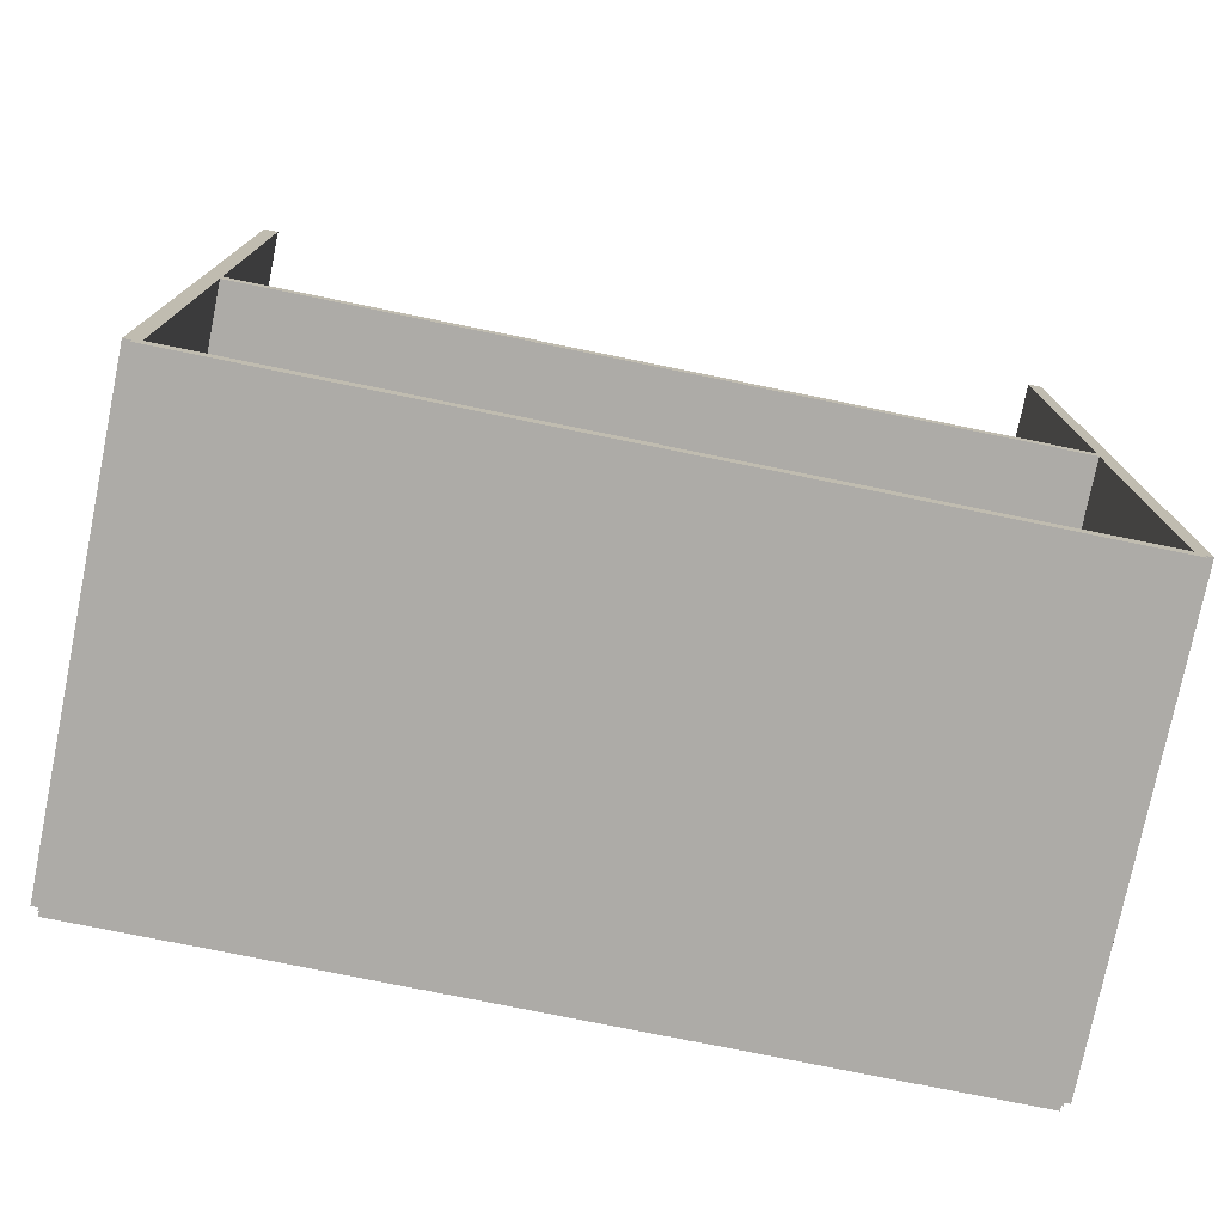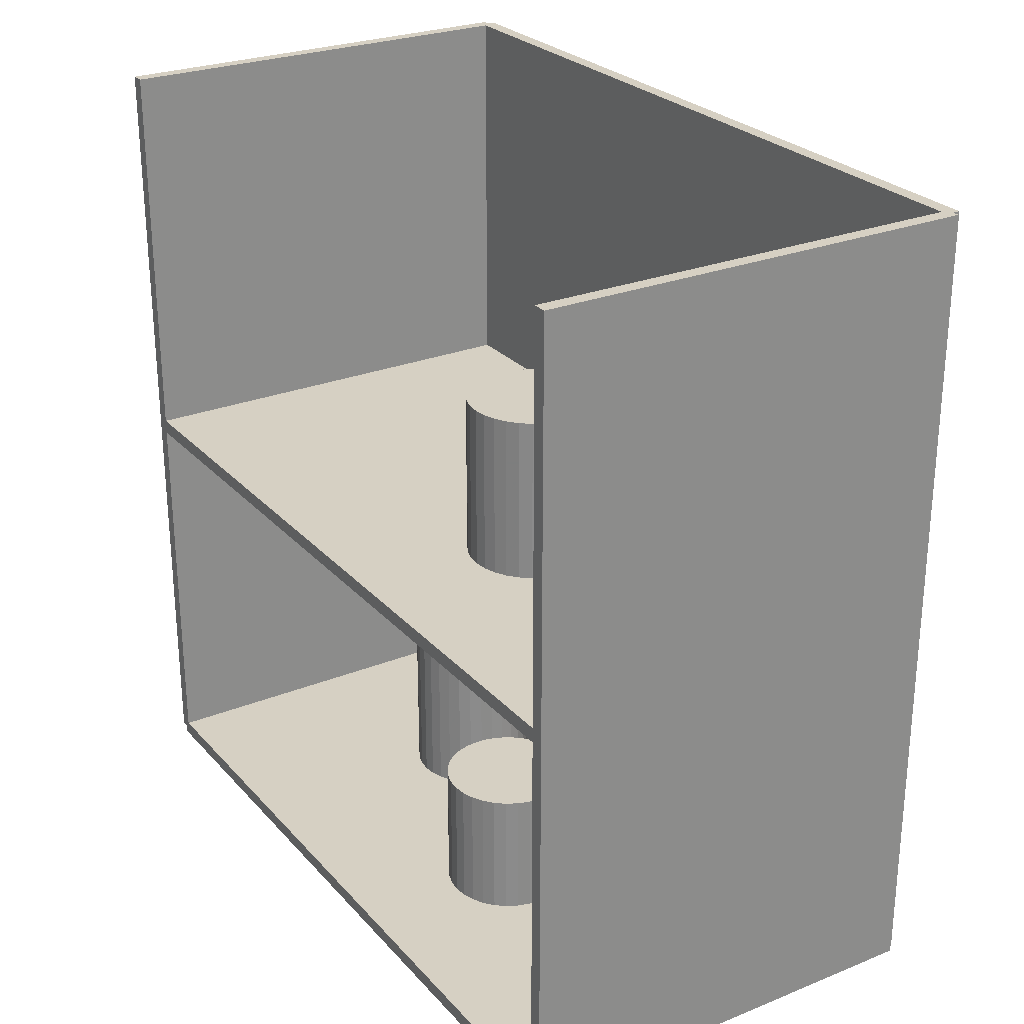
<metadata>
{"format":"obj","ext":"obj","renderer":"f3d","projection":"perspective","resolution":1024,"background":"white","views":[{"elev":-76.4,"azim":78.5,"up":"+Z"},{"elev":26.5,"azim":147.9,"up":"+Z"}]}
</metadata>
<code>
v -0.1015 -0.1836 -0.00338
v -0.1015 -0.1836 0.00338
v -0.1015 0.1836 -0.00338
v -0.1015 0.1836 0.00338
v 0.1015 -0.1836 -0.00338
v 0.1015 -0.1836 0.00338
v 0.1015 0.1836 -0.00338
v 0.1015 0.1836 0.00338
v -0.09814 -0.1836 0
v -0.1049 -0.1836 0
v -0.09814 0.1836 0
v -0.1049 0.1836 0
v -0.09814 -0.1836 0.375
v -0.1049 -0.1836 0.375
v -0.09814 0.1836 0.375
v -0.1049 0.1836 0.375
v -0.1015 -0.1836 0.1841
v -0.1015 -0.1836 0.1909
v -0.1015 0.1836 0.1841
v -0.1015 0.1836 0.1909
v 0.1015 -0.1836 0.1841
v 0.1015 -0.1836 0.1909
v 0.1015 0.1836 0.1841
v 0.1015 0.1836 0.1909
v -0.1015 0.1804 0.375
v -0.1015 0.1868 0.375
v -0.1015 0.1804 0
v -0.1015 0.1868 0
v 0.1015 0.1804 0.375
v 0.1015 0.1868 0.375
v 0.1015 0.1804 0
v 0.1015 0.1868 0
v -0.1015 -0.1804 0
v -0.1015 -0.1868 0
v -0.1015 -0.1804 0.375
v -0.1015 -0.1868 0.375
v 0.1015 -0.1804 0
v 0.1015 -0.1868 0
v 0.1015 -0.1804 0.375
v 0.1015 -0.1868 0.375
v -0.00978 0.1252 0.00676
v 0.02029 0.1252 0.00676
v 0.02029 0.1252 0.06492
v -0.00978 0.1252 0.06492
v 0.01972 0.1311 0.00676
v 0.01972 0.1311 0.06492
v 0.01801 0.1367 0.00676
v 0.01801 0.1367 0.06492
v 0.01523 0.1419 0.00676
v 0.01523 0.1419 0.06492
v 0.01149 0.1465 0.00676
v 0.01149 0.1465 0.06492
v 0.006929 0.1502 0.00676
v 0.006929 0.1502 0.06492
v 0.001729 0.153 0.00676
v 0.001729 0.153 0.06492
v -0.003912 0.1547 0.00676
v -0.003912 0.1547 0.06492
v -0.00978 0.1553 0.00676
v -0.00978 0.1553 0.06492
v -0.01565 0.1547 0.00676
v -0.01565 0.1547 0.06492
v -0.02129 0.153 0.00676
v -0.02129 0.153 0.06492
v -0.02649 0.1502 0.00676
v -0.02649 0.1502 0.06492
v -0.03105 0.1465 0.00676
v -0.03105 0.1465 0.06492
v -0.03479 0.1419 0.00676
v -0.03479 0.1419 0.06492
v -0.03756 0.1367 0.00676
v -0.03756 0.1367 0.06492
v -0.03928 0.1311 0.00676
v -0.03928 0.1311 0.06492
v -0.03985 0.1252 0.00676
v -0.03985 0.1252 0.06492
v -0.03928 0.1193 0.00676
v -0.03928 0.1193 0.06492
v -0.03756 0.1137 0.00676
v -0.03756 0.1137 0.06492
v -0.03479 0.1085 0.00676
v -0.03479 0.1085 0.06492
v -0.03105 0.1039 0.00676
v -0.03105 0.1039 0.06492
v -0.02649 0.1002 0.00676
v -0.02649 0.1002 0.06492
v -0.02129 0.09742 0.00676
v -0.02129 0.09742 0.06492
v -0.01565 0.09571 0.00676
v -0.01565 0.09571 0.06492
v -0.00978 0.09513 0.00676
v -0.00978 0.09513 0.06492
v -0.003912 0.09571 0.00676
v -0.003912 0.09571 0.06492
v 0.001729 0.09742 0.00676
v 0.001729 0.09742 0.06492
v 0.006929 0.1002 0.00676
v 0.006929 0.1002 0.06492
v 0.01149 0.1039 0.00676
v 0.01149 0.1039 0.06492
v 0.01523 0.1085 0.00676
v 0.01523 0.1085 0.06492
v 0.01801 0.1137 0.00676
v 0.01801 0.1137 0.06492
v 0.01972 0.1193 0.00676
v 0.01972 0.1193 0.06492
v -0.00978 0.1252 0.06492
v 0.02029 0.1252 0.06492
v 0.02029 0.1252 0.1231
v -0.00978 0.1252 0.1231
v 0.01972 0.1311 0.06492
v 0.01972 0.1311 0.1231
v 0.01801 0.1367 0.06492
v 0.01801 0.1367 0.1231
v 0.01523 0.1419 0.06492
v 0.01523 0.1419 0.1231
v 0.01149 0.1465 0.06492
v 0.01149 0.1465 0.1231
v 0.006929 0.1502 0.06492
v 0.006929 0.1502 0.1231
v 0.001729 0.153 0.06492
v 0.001729 0.153 0.1231
v -0.003912 0.1547 0.06492
v -0.003912 0.1547 0.1231
v -0.00978 0.1553 0.06492
v -0.00978 0.1553 0.1231
v -0.01565 0.1547 0.06492
v -0.01565 0.1547 0.1231
v -0.02129 0.153 0.06492
v -0.02129 0.153 0.1231
v -0.02649 0.1502 0.06492
v -0.02649 0.1502 0.1231
v -0.03105 0.1465 0.06492
v -0.03105 0.1465 0.1231
v -0.03479 0.1419 0.06492
v -0.03479 0.1419 0.1231
v -0.03756 0.1367 0.06492
v -0.03756 0.1367 0.1231
v -0.03928 0.1311 0.06492
v -0.03928 0.1311 0.1231
v -0.03985 0.1252 0.06492
v -0.03985 0.1252 0.1231
v -0.03928 0.1193 0.06492
v -0.03928 0.1193 0.1231
v -0.03756 0.1137 0.06492
v -0.03756 0.1137 0.1231
v -0.03479 0.1085 0.06492
v -0.03479 0.1085 0.1231
v -0.03105 0.1039 0.06492
v -0.03105 0.1039 0.1231
v -0.02649 0.1002 0.06492
v -0.02649 0.1002 0.1231
v -0.02129 0.09742 0.06492
v -0.02129 0.09742 0.1231
v -0.01565 0.09571 0.06492
v -0.01565 0.09571 0.1231
v -0.00978 0.09513 0.06492
v -0.00978 0.09513 0.1231
v -0.003912 0.09571 0.06492
v -0.003912 0.09571 0.1231
v 0.001729 0.09742 0.06492
v 0.001729 0.09742 0.1231
v 0.006929 0.1002 0.06492
v 0.006929 0.1002 0.1231
v 0.01149 0.1039 0.06492
v 0.01149 0.1039 0.1231
v 0.01523 0.1085 0.06492
v 0.01523 0.1085 0.1231
v 0.01801 0.1137 0.06492
v 0.01801 0.1137 0.1231
v 0.01972 0.1193 0.06492
v 0.01972 0.1193 0.1231
v 0.02576 0.04005 0.00676
v 0.05579 0.04005 0.00676
v 0.05579 0.04005 0.06731
v 0.02576 0.04005 0.06731
v 0.05521 0.04591 0.00676
v 0.05521 0.04591 0.06731
v 0.0535 0.05155 0.00676
v 0.0535 0.05155 0.06731
v 0.05073 0.05674 0.00676
v 0.05073 0.05674 0.06731
v 0.04699 0.06129 0.00676
v 0.04699 0.06129 0.06731
v 0.04244 0.06502 0.00676
v 0.04244 0.06502 0.06731
v 0.03725 0.0678 0.00676
v 0.03725 0.0678 0.06731
v 0.03162 0.06951 0.00676
v 0.03162 0.06951 0.06731
v 0.02576 0.07009 0.00676
v 0.02576 0.07009 0.06731
v 0.0199 0.06951 0.00676
v 0.0199 0.06951 0.06731
v 0.01426 0.0678 0.00676
v 0.01426 0.0678 0.06731
v 0.009071 0.06502 0.00676
v 0.009071 0.06502 0.06731
v 0.00452 0.06129 0.00676
v 0.00452 0.06129 0.06731
v 0.0007851 0.05674 0.00676
v 0.0007851 0.05674 0.06731
v -0.00199 0.05155 0.00676
v -0.00199 0.05155 0.06731
v -0.003699 0.04591 0.00676
v -0.003699 0.04591 0.06731
v -0.004276 0.04005 0.00676
v -0.004276 0.04005 0.06731
v -0.003699 0.03419 0.00676
v -0.003699 0.03419 0.06731
v -0.00199 0.02856 0.00676
v -0.00199 0.02856 0.06731
v 0.0007851 0.02337 0.00676
v 0.0007851 0.02337 0.06731
v 0.00452 0.01882 0.00676
v 0.00452 0.01882 0.06731
v 0.009071 0.01508 0.00676
v 0.009071 0.01508 0.06731
v 0.01426 0.01231 0.00676
v 0.01426 0.01231 0.06731
v 0.0199 0.0106 0.00676
v 0.0199 0.0106 0.06731
v 0.02576 0.01002 0.00676
v 0.02576 0.01002 0.06731
v 0.03162 0.0106 0.00676
v 0.03162 0.0106 0.06731
v 0.03725 0.01231 0.00676
v 0.03725 0.01231 0.06731
v 0.04244 0.01508 0.00676
v 0.04244 0.01508 0.06731
v 0.04699 0.01882 0.00676
v 0.04699 0.01882 0.06731
v 0.05073 0.02337 0.00676
v 0.05073 0.02337 0.06731
v 0.0535 0.02856 0.00676
v 0.0535 0.02856 0.06731
v 0.05521 0.03419 0.00676
v 0.05521 0.03419 0.06731
v -0.01672 -0.06389 0.00676
v 0.01316 -0.06389 0.00676
v 0.01316 -0.06389 0.1056
v -0.01672 -0.06389 0.1056
v 0.01258 -0.05806 0.00676
v 0.01258 -0.05806 0.1056
v 0.01088 -0.05246 0.00676
v 0.01088 -0.05246 0.1056
v 0.008122 -0.04729 0.00676
v 0.008122 -0.04729 0.1056
v 0.004406 -0.04277 0.00676
v 0.004406 -0.04277 0.1056
v -0.0001204 -0.03905 0.00676
v -0.0001204 -0.03905 0.1056
v -0.005285 -0.03629 0.00676
v -0.005285 -0.03629 0.1056
v -0.01089 -0.03459 0.00676
v -0.01089 -0.03459 0.1056
v -0.01672 -0.03402 0.00676
v -0.01672 -0.03402 0.1056
v -0.02254 -0.03459 0.00676
v -0.02254 -0.03459 0.1056
v -0.02815 -0.03629 0.00676
v -0.02815 -0.03629 0.1056
v -0.03331 -0.03905 0.00676
v -0.03331 -0.03905 0.1056
v -0.03784 -0.04277 0.00676
v -0.03784 -0.04277 0.1056
v -0.04156 -0.04729 0.00676
v -0.04156 -0.04729 0.1056
v -0.04432 -0.05246 0.00676
v -0.04432 -0.05246 0.1056
v -0.04602 -0.05806 0.00676
v -0.04602 -0.05806 0.1056
v -0.04659 -0.06389 0.00676
v -0.04659 -0.06389 0.1056
v -0.04602 -0.06972 0.00676
v -0.04602 -0.06972 0.1056
v -0.04432 -0.07532 0.00676
v -0.04432 -0.07532 0.1056
v -0.04156 -0.08049 0.00676
v -0.04156 -0.08049 0.1056
v -0.03784 -0.08501 0.00676
v -0.03784 -0.08501 0.1056
v -0.03331 -0.08873 0.00676
v -0.03331 -0.08873 0.1056
v -0.02815 -0.09149 0.00676
v -0.02815 -0.09149 0.1056
v -0.02254 -0.09319 0.00676
v -0.02254 -0.09319 0.1056
v -0.01672 -0.09376 0.00676
v -0.01672 -0.09376 0.1056
v -0.01089 -0.09319 0.00676
v -0.01089 -0.09319 0.1056
v -0.005285 -0.09149 0.00676
v -0.005285 -0.09149 0.1056
v -0.0001204 -0.08873 0.00676
v -0.0001204 -0.08873 0.1056
v 0.004406 -0.08501 0.00676
v 0.004406 -0.08501 0.1056
v 0.008122 -0.08049 0.00676
v 0.008122 -0.08049 0.1056
v 0.01088 -0.07532 0.00676
v 0.01088 -0.07532 0.1056
v 0.01258 -0.06972 0.00676
v 0.01258 -0.06972 0.1056
v 0.01832 0.05079 0.1943
v 0.04931 0.05079 0.1943
v 0.04931 0.05079 0.2714
v 0.01832 0.05079 0.2714
v 0.04871 0.05684 0.1943
v 0.04871 0.05684 0.2714
v 0.04695 0.06265 0.1943
v 0.04695 0.06265 0.2714
v 0.04409 0.06801 0.1943
v 0.04409 0.06801 0.2714
v 0.04023 0.07271 0.1943
v 0.04023 0.07271 0.2714
v 0.03554 0.07656 0.1943
v 0.03554 0.07656 0.2714
v 0.03018 0.07943 0.1943
v 0.03018 0.07943 0.2714
v 0.02436 0.08119 0.1943
v 0.02436 0.08119 0.2714
v 0.01832 0.08178 0.1943
v 0.01832 0.08178 0.2714
v 0.01227 0.08119 0.1943
v 0.01227 0.08119 0.2714
v 0.006454 0.07943 0.1943
v 0.006454 0.07943 0.2714
v 0.001095 0.07656 0.1943
v 0.001095 0.07656 0.2714
v -0.003602 0.07271 0.1943
v -0.003602 0.07271 0.2714
v -0.007456 0.06801 0.1943
v -0.007456 0.06801 0.2714
v -0.01032 0.06265 0.1943
v -0.01032 0.06265 0.2714
v -0.01208 0.05684 0.1943
v -0.01208 0.05684 0.2714
v -0.01268 0.05079 0.1943
v -0.01268 0.05079 0.2714
v -0.01208 0.04474 0.1943
v -0.01208 0.04474 0.2714
v -0.01032 0.03893 0.1943
v -0.01032 0.03893 0.2714
v -0.007456 0.03357 0.1943
v -0.007456 0.03357 0.2714
v -0.003602 0.02887 0.1943
v -0.003602 0.02887 0.2714
v 0.001095 0.02502 0.1943
v 0.001095 0.02502 0.2714
v 0.006454 0.02215 0.1943
v 0.006454 0.02215 0.2714
v 0.01227 0.02039 0.1943
v 0.01227 0.02039 0.2714
v 0.01832 0.01979 0.1943
v 0.01832 0.01979 0.2714
v 0.02436 0.02039 0.1943
v 0.02436 0.02039 0.2714
v 0.03018 0.02215 0.1943
v 0.03018 0.02215 0.2714
v 0.03554 0.02502 0.1943
v 0.03554 0.02502 0.2714
v 0.04023 0.02887 0.1943
v 0.04023 0.02887 0.2714
v 0.04409 0.03357 0.1943
v 0.04409 0.03357 0.2714
v 0.04695 0.03893 0.1943
v 0.04695 0.03893 0.2714
v 0.04871 0.04474 0.1943
v 0.04871 0.04474 0.2714
f 2 4 1
f 5 2 1
f 1 4 3
f 3 5 1
f 2 8 4
f 6 2 5
f 6 8 2
f 4 8 3
f 7 5 3
f 3 8 7
f 7 6 5
f 8 6 7
f 10 12 9
f 13 10 9
f 9 12 11
f 11 13 9
f 10 16 12
f 14 10 13
f 14 16 10
f 12 16 11
f 15 13 11
f 11 16 15
f 15 14 13
f 16 14 15
f 18 20 17
f 21 18 17
f 17 20 19
f 19 21 17
f 18 24 20
f 22 18 21
f 22 24 18
f 20 24 19
f 23 21 19
f 19 24 23
f 23 22 21
f 24 22 23
f 26 28 25
f 29 26 25
f 25 28 27
f 27 29 25
f 26 32 28
f 30 26 29
f 30 32 26
f 28 32 27
f 31 29 27
f 27 32 31
f 31 30 29
f 32 30 31
f 34 36 33
f 37 34 33
f 33 36 35
f 35 37 33
f 34 40 36
f 38 34 37
f 38 40 34
f 36 40 35
f 39 37 35
f 35 40 39
f 39 38 37
f 40 38 39
f 42 41 45
f 42 45 43
f 43 45 46
f 43 46 44
f 45 41 47
f 45 47 46
f 46 47 48
f 46 48 44
f 47 41 49
f 47 49 48
f 48 49 50
f 48 50 44
f 49 41 51
f 49 51 50
f 50 51 52
f 50 52 44
f 51 41 53
f 51 53 52
f 52 53 54
f 52 54 44
f 53 41 55
f 53 55 54
f 54 55 56
f 54 56 44
f 55 41 57
f 55 57 56
f 56 57 58
f 56 58 44
f 57 41 59
f 57 59 58
f 58 59 60
f 58 60 44
f 59 41 61
f 59 61 60
f 60 61 62
f 60 62 44
f 61 41 63
f 61 63 62
f 62 63 64
f 62 64 44
f 63 41 65
f 63 65 64
f 64 65 66
f 64 66 44
f 65 41 67
f 65 67 66
f 66 67 68
f 66 68 44
f 67 41 69
f 67 69 68
f 68 69 70
f 68 70 44
f 69 41 71
f 69 71 70
f 70 71 72
f 70 72 44
f 71 41 73
f 71 73 72
f 72 73 74
f 72 74 44
f 73 41 75
f 73 75 74
f 74 75 76
f 74 76 44
f 75 41 77
f 75 77 76
f 76 77 78
f 76 78 44
f 77 41 79
f 77 79 78
f 78 79 80
f 78 80 44
f 79 41 81
f 79 81 80
f 80 81 82
f 80 82 44
f 81 41 83
f 81 83 82
f 82 83 84
f 82 84 44
f 83 41 85
f 83 85 84
f 84 85 86
f 84 86 44
f 85 41 87
f 85 87 86
f 86 87 88
f 86 88 44
f 87 41 89
f 87 89 88
f 88 89 90
f 88 90 44
f 89 41 91
f 89 91 90
f 90 91 92
f 90 92 44
f 91 41 93
f 91 93 92
f 92 93 94
f 92 94 44
f 93 41 95
f 93 95 94
f 94 95 96
f 94 96 44
f 95 41 97
f 95 97 96
f 96 97 98
f 96 98 44
f 97 41 99
f 97 99 98
f 98 99 100
f 98 100 44
f 99 41 101
f 99 101 100
f 100 101 102
f 100 102 44
f 101 41 103
f 101 103 102
f 102 103 104
f 102 104 44
f 103 41 105
f 103 105 104
f 104 105 106
f 104 106 44
f 105 41 42
f 105 42 106
f 106 42 43
f 106 43 44
f 108 107 111
f 108 111 109
f 109 111 112
f 109 112 110
f 111 107 113
f 111 113 112
f 112 113 114
f 112 114 110
f 113 107 115
f 113 115 114
f 114 115 116
f 114 116 110
f 115 107 117
f 115 117 116
f 116 117 118
f 116 118 110
f 117 107 119
f 117 119 118
f 118 119 120
f 118 120 110
f 119 107 121
f 119 121 120
f 120 121 122
f 120 122 110
f 121 107 123
f 121 123 122
f 122 123 124
f 122 124 110
f 123 107 125
f 123 125 124
f 124 125 126
f 124 126 110
f 125 107 127
f 125 127 126
f 126 127 128
f 126 128 110
f 127 107 129
f 127 129 128
f 128 129 130
f 128 130 110
f 129 107 131
f 129 131 130
f 130 131 132
f 130 132 110
f 131 107 133
f 131 133 132
f 132 133 134
f 132 134 110
f 133 107 135
f 133 135 134
f 134 135 136
f 134 136 110
f 135 107 137
f 135 137 136
f 136 137 138
f 136 138 110
f 137 107 139
f 137 139 138
f 138 139 140
f 138 140 110
f 139 107 141
f 139 141 140
f 140 141 142
f 140 142 110
f 141 107 143
f 141 143 142
f 142 143 144
f 142 144 110
f 143 107 145
f 143 145 144
f 144 145 146
f 144 146 110
f 145 107 147
f 145 147 146
f 146 147 148
f 146 148 110
f 147 107 149
f 147 149 148
f 148 149 150
f 148 150 110
f 149 107 151
f 149 151 150
f 150 151 152
f 150 152 110
f 151 107 153
f 151 153 152
f 152 153 154
f 152 154 110
f 153 107 155
f 153 155 154
f 154 155 156
f 154 156 110
f 155 107 157
f 155 157 156
f 156 157 158
f 156 158 110
f 157 107 159
f 157 159 158
f 158 159 160
f 158 160 110
f 159 107 161
f 159 161 160
f 160 161 162
f 160 162 110
f 161 107 163
f 161 163 162
f 162 163 164
f 162 164 110
f 163 107 165
f 163 165 164
f 164 165 166
f 164 166 110
f 165 107 167
f 165 167 166
f 166 167 168
f 166 168 110
f 167 107 169
f 167 169 168
f 168 169 170
f 168 170 110
f 169 107 171
f 169 171 170
f 170 171 172
f 170 172 110
f 171 107 108
f 171 108 172
f 172 108 109
f 172 109 110
f 174 173 177
f 174 177 175
f 175 177 178
f 175 178 176
f 177 173 179
f 177 179 178
f 178 179 180
f 178 180 176
f 179 173 181
f 179 181 180
f 180 181 182
f 180 182 176
f 181 173 183
f 181 183 182
f 182 183 184
f 182 184 176
f 183 173 185
f 183 185 184
f 184 185 186
f 184 186 176
f 185 173 187
f 185 187 186
f 186 187 188
f 186 188 176
f 187 173 189
f 187 189 188
f 188 189 190
f 188 190 176
f 189 173 191
f 189 191 190
f 190 191 192
f 190 192 176
f 191 173 193
f 191 193 192
f 192 193 194
f 192 194 176
f 193 173 195
f 193 195 194
f 194 195 196
f 194 196 176
f 195 173 197
f 195 197 196
f 196 197 198
f 196 198 176
f 197 173 199
f 197 199 198
f 198 199 200
f 198 200 176
f 199 173 201
f 199 201 200
f 200 201 202
f 200 202 176
f 201 173 203
f 201 203 202
f 202 203 204
f 202 204 176
f 203 173 205
f 203 205 204
f 204 205 206
f 204 206 176
f 205 173 207
f 205 207 206
f 206 207 208
f 206 208 176
f 207 173 209
f 207 209 208
f 208 209 210
f 208 210 176
f 209 173 211
f 209 211 210
f 210 211 212
f 210 212 176
f 211 173 213
f 211 213 212
f 212 213 214
f 212 214 176
f 213 173 215
f 213 215 214
f 214 215 216
f 214 216 176
f 215 173 217
f 215 217 216
f 216 217 218
f 216 218 176
f 217 173 219
f 217 219 218
f 218 219 220
f 218 220 176
f 219 173 221
f 219 221 220
f 220 221 222
f 220 222 176
f 221 173 223
f 221 223 222
f 222 223 224
f 222 224 176
f 223 173 225
f 223 225 224
f 224 225 226
f 224 226 176
f 225 173 227
f 225 227 226
f 226 227 228
f 226 228 176
f 227 173 229
f 227 229 228
f 228 229 230
f 228 230 176
f 229 173 231
f 229 231 230
f 230 231 232
f 230 232 176
f 231 173 233
f 231 233 232
f 232 233 234
f 232 234 176
f 233 173 235
f 233 235 234
f 234 235 236
f 234 236 176
f 235 173 237
f 235 237 236
f 236 237 238
f 236 238 176
f 237 173 174
f 237 174 238
f 238 174 175
f 238 175 176
f 240 239 243
f 240 243 241
f 241 243 244
f 241 244 242
f 243 239 245
f 243 245 244
f 244 245 246
f 244 246 242
f 245 239 247
f 245 247 246
f 246 247 248
f 246 248 242
f 247 239 249
f 247 249 248
f 248 249 250
f 248 250 242
f 249 239 251
f 249 251 250
f 250 251 252
f 250 252 242
f 251 239 253
f 251 253 252
f 252 253 254
f 252 254 242
f 253 239 255
f 253 255 254
f 254 255 256
f 254 256 242
f 255 239 257
f 255 257 256
f 256 257 258
f 256 258 242
f 257 239 259
f 257 259 258
f 258 259 260
f 258 260 242
f 259 239 261
f 259 261 260
f 260 261 262
f 260 262 242
f 261 239 263
f 261 263 262
f 262 263 264
f 262 264 242
f 263 239 265
f 263 265 264
f 264 265 266
f 264 266 242
f 265 239 267
f 265 267 266
f 266 267 268
f 266 268 242
f 267 239 269
f 267 269 268
f 268 269 270
f 268 270 242
f 269 239 271
f 269 271 270
f 270 271 272
f 270 272 242
f 271 239 273
f 271 273 272
f 272 273 274
f 272 274 242
f 273 239 275
f 273 275 274
f 274 275 276
f 274 276 242
f 275 239 277
f 275 277 276
f 276 277 278
f 276 278 242
f 277 239 279
f 277 279 278
f 278 279 280
f 278 280 242
f 279 239 281
f 279 281 280
f 280 281 282
f 280 282 242
f 281 239 283
f 281 283 282
f 282 283 284
f 282 284 242
f 283 239 285
f 283 285 284
f 284 285 286
f 284 286 242
f 285 239 287
f 285 287 286
f 286 287 288
f 286 288 242
f 287 239 289
f 287 289 288
f 288 289 290
f 288 290 242
f 289 239 291
f 289 291 290
f 290 291 292
f 290 292 242
f 291 239 293
f 291 293 292
f 292 293 294
f 292 294 242
f 293 239 295
f 293 295 294
f 294 295 296
f 294 296 242
f 295 239 297
f 295 297 296
f 296 297 298
f 296 298 242
f 297 239 299
f 297 299 298
f 298 299 300
f 298 300 242
f 299 239 301
f 299 301 300
f 300 301 302
f 300 302 242
f 301 239 303
f 301 303 302
f 302 303 304
f 302 304 242
f 303 239 240
f 303 240 304
f 304 240 241
f 304 241 242
f 306 305 309
f 306 309 307
f 307 309 310
f 307 310 308
f 309 305 311
f 309 311 310
f 310 311 312
f 310 312 308
f 311 305 313
f 311 313 312
f 312 313 314
f 312 314 308
f 313 305 315
f 313 315 314
f 314 315 316
f 314 316 308
f 315 305 317
f 315 317 316
f 316 317 318
f 316 318 308
f 317 305 319
f 317 319 318
f 318 319 320
f 318 320 308
f 319 305 321
f 319 321 320
f 320 321 322
f 320 322 308
f 321 305 323
f 321 323 322
f 322 323 324
f 322 324 308
f 323 305 325
f 323 325 324
f 324 325 326
f 324 326 308
f 325 305 327
f 325 327 326
f 326 327 328
f 326 328 308
f 327 305 329
f 327 329 328
f 328 329 330
f 328 330 308
f 329 305 331
f 329 331 330
f 330 331 332
f 330 332 308
f 331 305 333
f 331 333 332
f 332 333 334
f 332 334 308
f 333 305 335
f 333 335 334
f 334 335 336
f 334 336 308
f 335 305 337
f 335 337 336
f 336 337 338
f 336 338 308
f 337 305 339
f 337 339 338
f 338 339 340
f 338 340 308
f 339 305 341
f 339 341 340
f 340 341 342
f 340 342 308
f 341 305 343
f 341 343 342
f 342 343 344
f 342 344 308
f 343 305 345
f 343 345 344
f 344 345 346
f 344 346 308
f 345 305 347
f 345 347 346
f 346 347 348
f 346 348 308
f 347 305 349
f 347 349 348
f 348 349 350
f 348 350 308
f 349 305 351
f 349 351 350
f 350 351 352
f 350 352 308
f 351 305 353
f 351 353 352
f 352 353 354
f 352 354 308
f 353 305 355
f 353 355 354
f 354 355 356
f 354 356 308
f 355 305 357
f 355 357 356
f 356 357 358
f 356 358 308
f 357 305 359
f 357 359 358
f 358 359 360
f 358 360 308
f 359 305 361
f 359 361 360
f 360 361 362
f 360 362 308
f 361 305 363
f 361 363 362
f 362 363 364
f 362 364 308
f 363 305 365
f 363 365 364
f 364 365 366
f 364 366 308
f 365 305 367
f 365 367 366
f 366 367 368
f 366 368 308
f 367 305 369
f 367 369 368
f 368 369 370
f 368 370 308
f 369 305 306
f 369 306 370
f 370 306 307
f 370 307 308

</code>
